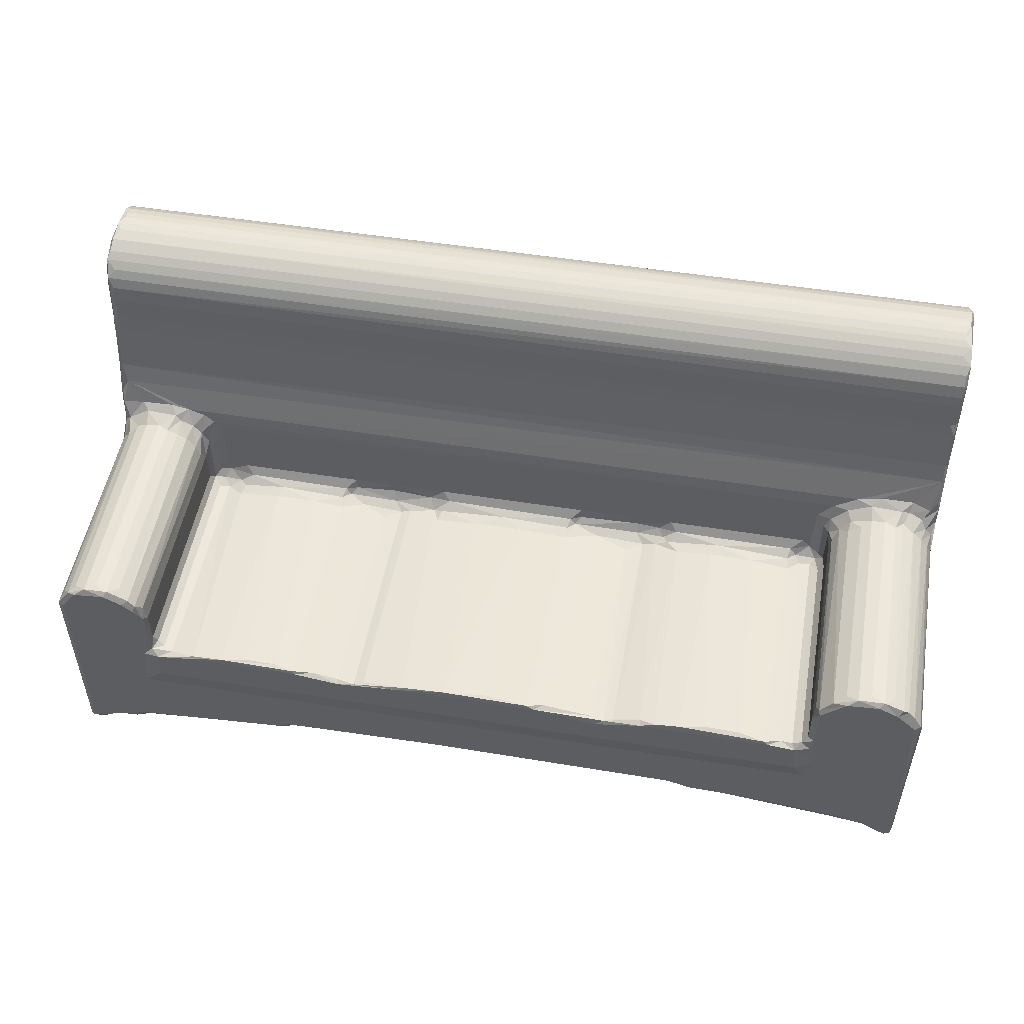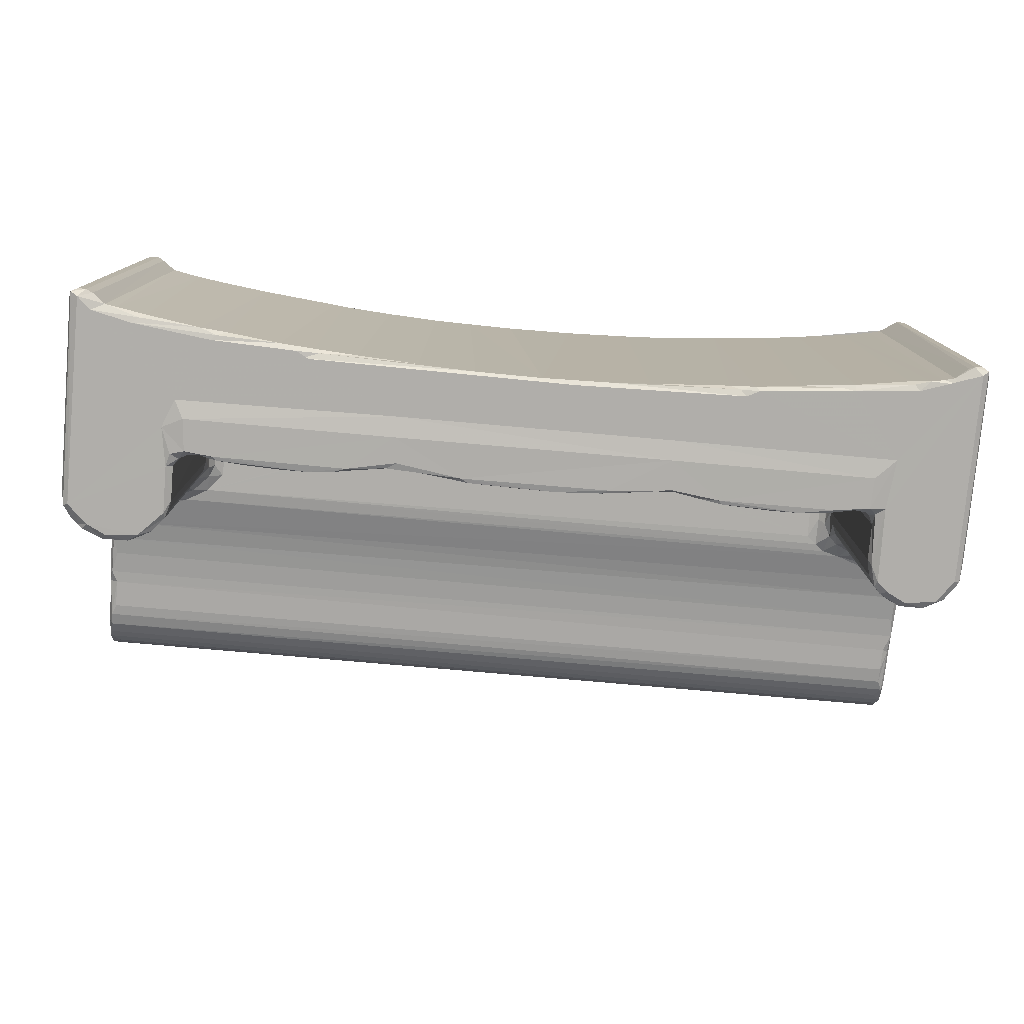
<metadata>
{"format":"obj","ext":"obj","renderer":"f3d","projection":"perspective","resolution":1024,"background":"white","views":[{"elev":51.1,"azim":9.9,"up":"+Z"},{"elev":-77.9,"azim":175.0,"up":"+Y"}]}
</metadata>
<code>
v 29.1 36.6 -1.067
v 28.83 37.36 -0.3784
v 29.83 36.13 -0.5664
v 30.82 36.76 -1.46
v 29.82 37.36 -1.5
v 33.11 36.6 0.08378
v 31.41 37.28 -1.136
v 32.55 36.14 0.804
v 34.37 36.67 0.4352
v 35.99 36.33 0.6948
v 37.28 36.13 1.982
v 37.87 36.54 1.287
v 38.38 37.47 1.054
v 38.92 36.13 10.72
v 45.01 36.14 2.666
v 45.02 36.64 1.952
v 46.54 36.55 2.474
v 29.16 36.53 25.52
v 28.83 37.36 22.93
v 39.58 36.12 16.93
v 29.83 36.13 25.32
v 28.93 37.37 24.49
v 31.83 36.14 28.17
v 29.94 37.55 26.94
v 28.96 65.27 24.76
v 39.39 36.13 26.17
v 35.74 36.13 28.59
v 38.05 36.13 27.4
v 41.45 35.82 13.15
v 41.56 35.84 16.98
v 45.83 35.83 17.56
v 40.68 36.51 17.79
v 40.74 37.36 19.25
v 41.21 37.77 18.18
v 40.31 36.55 24.33
v 40.72 37.35 23.74
v 41.19 66.64 18.22
v 40.32 37.38 25.69
v 39.63 36.52 26.92
v 43.27 36.68 17.49
v 46.48 36.04 18
v 42.07 37.36 17.6
v 29.12 85.61 -1.142
v 30.86 85.42 -1.487
v 34.57 85.65 0.4695
v 38.47 84.99 1.07
v 45.01 85.51 1.95
v 28.83 66.63 22.94
v 29.51 65.23 26.31
v 40.74 65.65 19.25
v 40.73 65.62 23.7
v 40.46 64.42 25.23
v 39.87 64.66 26.6
v 42.08 65.5 17.6
v 45.42 64.36 17.85
v 43.43 65.65 17.5
v 51.58 37.31 2.709
v 56.71 36.13 3.675
v 57.17 36.54 3.235
v 58.24 36.13 4.469
v 59.02 36.56 3.737
v 60.26 37.46 3.496
v 60.16 35.83 17.59
v 66.42 35.79 13.09
v 50.29 35.94 18.32
v 53.74 36.45 18.42
v 65.85 36.13 10.65
v 66.03 35.79 16.82
v 57.62 36.46 18.28
v 59.91 35.95 18.07
v 62.67 36.42 17.69
v 65.91 36.41 17.09
v 50.17 85.06 2.551
v 57.29 85.55 3.247
v 62.76 85.06 3.668
v 50.92 64.44 18.37
v 56.08 64.43 18.37
v 66.15 64.33 17.09
v 60.14 64.33 18.05
v 62.99 65.63 17.64
v 69.99 37.34 4.088
v 75.24 36.62 4.288
v 79.04 36.13 4.897
v 83.26 36.56 4.435
v 100.8 36.13 10.66
v 73.96 35.77 17.51
v 68.21 35.91 17.15
v 69.46 36.37 17.43
v 74.83 35.93 18
v 100.7 35.72 13.18
v 92.2 35.77 17.6
v 80.4 35.93 18.31
v 85.83 36.42 18.34
v 70.16 85.09 4.099
v 78.64 85.6 4.377
v 69.64 65.65 17.45
v 68.38 65.58 17.19
v 73.84 64.37 17.91
v 73.02 66.12 17.85
v 79.18 64.41 18.27
v 85.38 64.42 18.35
v 30.84 36.53 27.9
v 31.75 37.34 28.56
v 33.24 36.53 29.17
v 34.66 37.36 29.34
v 36.24 36.63 29.19
v 37.5 37.73 28.72
v 38.83 36.62 27.83
v 30.59 64.37 27.68
v 33.05 65.27 29.14
v 36.16 64.68 29.22
v 34.81 65.35 29.35
v 31.64 65.37 28.52
v 37.56 64.64 28.7
v 38.73 64.74 27.95
v 29.82 85.06 -1.5
v 33.1 85.57 0.0852
v 28.83 85.06 -0.3782
v 28.83 68.27 26.75
v 29.3 67.29 27.52
v 40.31 66.57 27.42
v 41.13 66.76 25.72
v 45.83 65.76 18.26
v 42.57 66.76 18.15
v 41.99 67.32 19.25
v 43.38 67.54 19.31
v 45.05 66.59 18.19
v 46.76 66.92 19.29
v 45.89 67.55 20.44
v 41.97 67.32 25.24
v 43.18 67.55 27.82
v 41.93 67.6 28.92
v 29.82 85.76 -0.5709
v 34.54 85.76 1.493
v 37.29 85.65 1.217
v 46.03 85.76 2.564
v 29.1 85.59 48.36
v 59.97 85.76 4.728
v 51.37 65.9 18.7
v 61.68 67.55 20.46
v 59.89 65.75 18.44
v 60.98 66.65 18.35
v 60.29 66.81 19.14
v 61.82 67.28 19.18
v 67.66 67.55 20.3
v 67.41 66.8 17.93
v 58.73 85.66 3.773
v 87.28 85.61 4.43
v 67.11 67.57 19.23
v 72.33 67.29 19.11
v 74.17 65.78 18.32
v 75.09 66.92 19.31
v 74.18 67.55 20.45
v 82.94 65.9 18.68
v 140.3 85.76 46.07
v 30.12 66.9 28.44
v 28.83 68.6 30.55
v 32.82 67.13 30
v 29.23 67.89 30.44
v 29.1 68.62 32.06
v 30.02 68.88 33.68
v 32.02 67.96 30.74
v 28.83 70.11 36.56
v 29.29 69.55 36.18
v 36.17 67.95 30.91
v 36.85 66.93 29.93
v 29.25 70.17 39.59
v 28.83 71.26 43.35
v 29.01 70.5 42.12
v 29.12 70.96 44.64
v 29.79 70.67 44.32
v 29.81 70.81 47.29
v 28.83 85.02 48.57
v 37.52 66.74 29.26
v 39.21 66.69 28.54
v 38.48 67.88 30.47
v 40.72 67.75 29.88
v 28.83 71.96 49.87
v 29.14 71.59 50.53
v 29.79 71.12 49.23
v 29.99 72.2 51.58
v 28.9 73 52.5
v 28.83 75.71 53.58
v 29.19 73.88 53.27
v 29.22 75.31 54.07
v 28.83 81.85 53.04
v 29.31 77.97 54.63
v 29.82 76.83 54.51
v 29.82 79.11 54.61
v 29.82 80.22 54.39
v 29.8 85.75 46.76
v 28.83 83.63 51.03
v 29.2 85.39 49.33
v 30.14 85.04 50.32
v 29.14 84.27 51.62
v 29.3 82.64 53.26
v 29.17 81.44 53.99
v 29.28 83.51 52.51
v 140.9 69.13 34.54
v 140.3 70.64 43.76
v 127.6 67.56 28.6
v 140.8 69.73 37.05
v 141.1 74.94 53.9
v 140.8 71.01 48.69
v 141.2 72.99 52.49
v 140.6 83.81 52.19
v 140.9 84.29 51.6
v 141 70.5 42.22
v 140.3 70.14 39.38
v 140.3 70.81 47.29
v 130.5 67.83 30.27
v 140.9 72.21 51.59
v 140.1 73.9 53.29
v 140.3 75.74 54.21
v 140.3 76.83 54.51
v 140.8 77.95 54.63
v 140.3 79.11 54.61
v 140.8 81.96 53.7
v 91.44 36.59 4.367
v 112.5 36.13 4.517
v 98.52 37.35 4.141
v 110.6 36.59 3.783
v 106 37.34 3.748
v 100.2 35.73 16.38
v 91.26 35.88 18.1
v 93.36 36.49 17.94
v 106.2 35.71 17.6
v 99.77 36.38 17.2
v 101.4 35.94 17.16
v 102.6 36.37 17.31
v 106.1 36.43 17.95
v 98.21 85.08 4.155
v 93.14 85.03 4.319
v 105 85.06 3.802
v 91.79 64.32 18.07
v 96.11 65.7 17.65
v 102.6 65.61 17.3
v 104.3 65.6 17.68
v 100.4 64.29 17.14
v 111.2 37.1 3.351
v 113.3 36.14 3.681
v 115.4 36.66 2.982
v 123.7 36.13 3.253
v 123.1 36.3 2.625
v 127.7 36.13 10.93
v 121.9 37.2 2.3
v 125.2 36.6 1.908
v 123.2 85.32 2.147
v 126.6 35.7 13.16
v 122.7 35.7 17.53
v 108 35.84 18.2
v 111.1 35.89 18.45
v 114.5 36.41 18.54
v 118.8 36.4 18.37
v 122.2 35.81 17.99
v 124.3 36.52 17.66
v 126.2 35.71 17.16
v 122.7 64.29 17.92
v 111.7 85.01 3.315
v 113.2 85.57 3.19
v 107.6 64.44 18.15
v 112.2 64.45 18.52
v 117.9 64.42 18.44
v 124.3 65.65 17.65
v 133.6 36.13 1.978
v 132.5 36.43 1.319
v 131.8 37.19 0.9945
v 136.8 36.8 0.08293
v 138.4 36.13 0.8535
v 135.6 37.36 0.4041
v 139.2 36.96 -1.495
v 138.4 37.04 -1.11
v 140.1 36.1 -0.6666
v 141 36.56 -1.134
v 140.3 37.36 -1.5
v 141.3 37.36 -0.3785
v 140.3 36.13 25.11
v 129.2 36.13 14.46
v 128 35.94 17.67
v 128.4 36.13 19.31
v 125.8 36.4 17.7
v 126.9 36.39 18.24
v 127.6 36.69 19.27
v 127.6 36.72 23.69
v 128.4 36.13 25.2
v 127.9 37.51 25.01
v 128.2 36.53 25.88
v 131.5 36.14 28.28
v 128.7 65.23 26.58
v 137.8 36.13 27.42
v 141.3 37.38 23.57
v 139 36.14 26.1
v 140.9 36.56 25.33
v 140 36.77 26.78
v 129 85.07 1.396
v 133 84.99 0.8154
v 141.3 66.25 22.94
v 138.4 85.13 -1.091
v 139.2 85.61 -1.491
v 140.3 85.06 -1.5
v 141.3 85.06 -0.3785
v 127.6 64.42 19.25
v 127.6 64.43 23.85
v 126.9 64.42 18.23
v 127.9 64.44 25.24
v 125.8 65.72 17.7
v 140.5 64.67 26.15
v 141.1 65.24 24.59
v 129.8 36.61 27.7
v 129.8 64.25 27.71
v 131.3 37.33 28.64
v 132.7 36.55 29.17
v 135.4 36.14 28.61
v 134.3 37.36 29.34
v 135.9 36.64 29.21
v 137.1 37.71 28.84
v 138.4 36.6 28.15
v 139.1 36.86 27.65
v 134.4 65.36 29.36
v 132.6 65.3 29.17
v 131.4 64.43 28.69
v 135.8 64.68 29.25
v 136.9 65.78 28.94
v 138.3 64.89 28.28
v 139.5 64.8 27.3
v 91.95 65.75 18.41
v 93.66 67.55 20.46
v 92.3 66.82 19.12
v 92.98 66.67 18.4
v 93.66 67.33 19.25
v 101.4 67.54 19.24
v 100.4 67.55 20.43
v 101.6 66.87 18.04
v 104.6 67.36 19.15
v 105.3 66.59 18.22
v 102.3 85.61 4.163
v 113.2 85.76 4.511
v 106.1 65.76 18.3
v 113 65.93 18.84
v 107 66.91 19.31
v 106.2 67.55 20.45
v 122.6 65.72 18.35
v 122.9 66.83 19.16
v 124.4 67.55 20.45
v 123.7 66.61 18.19
v 125.4 67.51 19.44
v 125.7 67.55 26.3
v 112.3 85.73 3.73
v 124.3 85.76 2.893
v 123.1 85.6 2.493
v 136.7 85.06 0.1322
v 141 85.61 -1.144
v 126.3 66.59 18.08
v 127.4 65.87 19.25
v 127.4 65.82 25.09
v 126.7 66.83 18.88
v 126.7 66.91 24.86
v 127.5 66.9 26.52
v 140.8 66.68 26.39
v 141.3 68.08 27.53
v 133.1 85.61 1.153
v 134.2 85.76 1.976
v 137.6 85.6 0.1706
v 140.3 85.76 0.4945
v 140.9 71.46 50.25
v 140.8 80.89 54.21
v 140.9 85.62 48.17
v 140.7 82.85 53.11
v 140.7 85.18 50.04
v 130 65.62 28.16
v 129.5 67.04 28.65
v 132.5 67.13 30.01
v 133.5 67.97 30.91
v 140 66.44 27.54
v 136.5 66.94 29.95
v 137.5 67.24 29.63
v 137.8 68.01 30.87
v 139.3 66.99 28.8
v 140.1 67.72 29.99
v 141.3 68.29 29.84
v 140.9 68.24 31.1
v 141.3 70.24 36.34
v 141.3 71.18 43.75
v 141.3 85.03 48.35
v 141.3 71.95 49.86
v 141.3 81.68 53.3
v 141.2 83.53 51.61
f 1 4 3
f 1 5 4
f 4 7 6
f 4 6 3
f 3 6 8
f 6 9 8
f 9 10 8
f 8 11 3
f 10 13 12
f 10 11 8
f 10 12 11
f 12 15 11
f 12 16 15
f 12 13 16
f 16 17 15
f 11 15 14
f 1 18 2
f 1 3 18
f 3 11 14
f 14 20 3
f 18 19 2
f 18 3 21
f 18 22 19
f 21 3 23
f 21 23 18
f 22 18 25
f 3 20 26
f 3 27 23
f 3 26 27
f 26 28 27
f 14 29 30
f 30 20 14
f 29 31 30
f 20 30 32
f 32 34 33
f 32 33 35
f 20 35 26
f 20 32 35
f 35 33 36
f 34 37 33
f 35 36 38
f 35 38 39
f 26 35 39
f 30 40 32
f 30 41 40
f 30 31 41
f 32 42 34
f 32 40 42
f 34 42 37
f 1 2 43
f 1 43 5
f 5 44 4
f 4 44 7
f 6 45 9
f 10 46 13
f 9 46 10
f 13 46 16
f 18 24 49
f 25 18 49
f 2 19 48
f 19 22 48
f 48 22 25
f 37 50 33
f 33 51 36
f 33 50 51
f 36 51 38
f 51 52 38
f 52 53 38
f 37 42 54
f 42 40 54
f 54 40 56
f 40 41 56
f 56 41 55
f 17 16 57
f 17 58 15
f 17 59 58
f 17 57 59
f 15 58 14
f 59 62 61
f 59 61 58
f 58 61 60
f 29 63 31
f 29 64 63
f 31 65 41
f 31 63 65
f 29 67 64
f 58 60 14
f 64 68 63
f 60 67 14
f 14 67 29
f 65 69 66
f 65 70 69
f 63 70 65
f 63 71 70
f 63 68 71
f 68 72 71
f 16 47 57
f 59 74 62
f 57 74 59
f 62 74 75
f 41 65 76
f 65 66 76
f 76 66 77
f 66 69 77
f 69 70 79
f 70 80 79
f 70 71 80
f 71 72 80
f 72 78 80
f 61 62 81
f 61 82 60
f 61 81 82
f 82 83 60
f 82 84 83
f 60 83 67
f 67 85 64
f 68 64 86
f 68 87 72
f 68 86 87
f 87 89 88
f 87 86 89
f 85 90 64
f 64 91 86
f 64 90 91
f 86 92 89
f 86 91 92
f 62 94 81
f 81 94 82
f 94 95 82
f 72 87 78
f 88 89 96
f 78 87 97
f 87 88 97
f 97 88 96
f 96 89 99
f 89 98 99
f 89 92 100
f 92 93 101
f 89 100 98
f 18 102 24
f 18 23 102
f 102 104 103
f 23 104 102
f 23 27 104
f 104 106 105
f 27 106 104
f 27 28 106
f 106 108 107
f 28 108 106
f 28 26 108
f 26 39 108
f 24 109 49
f 24 102 109
f 103 104 110
f 104 105 110
f 105 106 111
f 110 105 112
f 105 111 112
f 102 103 109
f 109 103 113
f 107 111 106
f 107 114 111
f 107 108 114
f 38 53 39
f 108 39 53
f 108 53 115
f 114 108 115
f 43 116 5
f 5 116 44
f 7 117 6
f 7 44 117
f 6 117 45
f 43 2 118
f 2 119 118
f 9 45 46
f 16 46 47
f 2 48 119
f 25 49 120
f 25 120 119
f 48 25 119
f 52 121 53
f 52 51 121
f 50 122 51
f 50 37 122
f 51 122 121
f 55 123 56
f 37 54 124
f 37 124 125
f 54 56 124
f 124 126 125
f 37 125 122
f 56 127 124
f 124 127 126
f 56 123 127
f 127 128 126
f 126 128 129
f 122 125 130
f 125 126 130
f 130 126 131
f 122 130 132
f 130 131 132
f 43 133 44
f 116 43 44
f 44 133 117
f 133 134 117
f 117 135 45
f 117 134 135
f 46 45 135
f 135 136 47
f 135 134 136
f 46 135 47
f 43 137 133
f 118 137 43
f 134 133 138
f 47 73 57
f 57 73 74
f 55 41 76
f 55 139 123
f 55 76 139
f 123 128 127
f 123 139 128
f 126 129 131
f 129 140 131
f 76 77 139
f 128 140 129
f 77 141 139
f 77 69 79
f 77 79 141
f 79 142 141
f 139 143 128
f 139 141 143
f 128 143 140
f 142 143 141
f 79 80 142
f 142 144 143
f 143 144 140
f 144 145 140
f 80 146 142
f 142 146 144
f 140 145 131
f 47 136 73
f 73 136 74
f 74 136 147
f 147 136 138
f 74 147 75
f 134 138 136
f 62 75 94
f 82 95 84
f 95 148 84
f 78 97 80
f 80 97 146
f 146 149 144
f 144 149 145
f 97 96 146
f 146 150 149
f 149 150 145
f 99 98 151
f 96 99 146
f 146 99 150
f 99 152 150
f 151 152 99
f 150 153 145
f 150 152 153
f 153 131 145
f 98 100 151
f 100 154 151
f 151 154 152
f 92 101 100
f 100 101 154
f 75 147 94
f 147 138 95
f 94 147 95
f 95 138 148
f 49 109 156
f 109 113 156
f 120 157 119
f 49 156 120
f 156 113 158
f 120 159 157
f 120 156 159
f 159 161 160
f 159 160 157
f 156 162 159
f 156 158 162
f 160 163 157
f 160 164 163
f 160 161 164
f 103 110 113
f 113 110 158
f 110 112 158
f 158 165 162
f 112 166 158
f 158 166 165
f 159 162 161
f 162 165 161
f 163 164 167
f 167 168 163
f 167 169 168
f 169 171 170
f 169 170 168
f 119 157 118
f 157 163 118
f 170 171 172
f 163 168 173
f 114 115 174
f 114 174 111
f 115 53 175
f 174 166 111
f 112 111 166
f 174 176 166
f 166 176 165
f 115 175 174
f 175 53 121
f 175 121 177
f 174 175 176
f 175 177 176
f 165 176 161
f 122 132 121
f 121 132 177
f 170 178 168
f 170 179 178
f 170 180 179
f 170 172 180
f 178 179 182
f 168 178 183
f 179 181 182
f 182 183 178
f 182 184 183
f 184 185 183
f 168 183 173
f 183 186 173
f 185 188 187
f 183 185 187
f 183 187 186
f 187 189 190
f 118 163 173
f 118 173 137
f 137 191 133
f 133 191 138
f 173 186 192
f 173 192 193
f 193 195 194
f 192 195 193
f 187 190 197
f 186 187 197
f 186 197 196
f 192 186 198
f 186 196 198
f 192 198 195
f 173 193 137
f 161 199 164
f 169 200 171
f 131 201 132
f 132 201 177
f 164 202 167
f 184 203 185
f 172 204 180
f 182 205 184
f 181 205 182
f 138 191 155
f 198 206 195
f 194 195 207
f 206 207 195
f 176 199 161
f 169 208 200
f 202 209 167
f 171 210 172
f 201 211 177
f 177 211 176
f 172 210 204
f 179 212 181
f 203 214 185
f 184 213 203
f 205 213 184
f 181 212 205
f 185 214 188
f 214 215 188
f 188 215 187
f 215 216 187
f 187 217 189
f 187 216 217
f 189 217 190
f 196 197 218
f 84 219 83
f 219 220 83
f 83 220 85
f 219 222 220
f 219 221 222
f 222 221 223
f 67 83 85
f 92 225 93
f 91 225 92
f 91 226 225
f 90 224 91
f 91 228 226
f 91 229 228
f 224 229 91
f 229 231 230
f 229 227 231
f 224 227 229
f 84 233 219
f 84 148 233
f 219 233 232
f 219 232 221
f 221 232 223
f 226 235 225
f 235 226 236
f 93 225 101
f 101 225 235
f 226 228 236
f 229 230 237
f 230 231 238
f 237 230 238
f 236 228 239
f 228 229 239
f 229 237 239
f 222 223 240
f 222 241 220
f 222 240 241
f 240 242 241
f 242 243 241
f 242 244 243
f 241 243 245
f 246 247 244
f 244 242 246
f 224 90 227
f 90 85 249
f 90 250 227
f 220 241 85
f 227 251 231
f 227 252 251
f 227 250 252
f 241 245 85
f 85 245 249
f 90 249 250
f 252 254 253
f 252 255 254
f 250 255 252
f 250 256 255
f 250 257 256
f 256 258 255
f 223 259 240
f 240 260 242
f 246 248 247
f 242 248 246
f 231 251 261
f 238 231 261
f 261 251 262
f 251 252 262
f 252 253 262
f 254 255 258
f 253 254 263
f 253 263 262
f 256 264 258
f 247 265 244
f 247 266 265
f 266 247 267
f 244 265 243
f 243 265 245
f 267 268 266
f 268 269 266
f 268 267 270
f 266 269 265
f 271 273 272
f 268 273 269
f 268 272 273
f 265 269 245
f 271 274 273
f 271 275 274
f 269 273 277
f 273 274 277
f 249 257 250
f 249 278 257
f 249 245 278
f 257 278 279
f 278 280 279
f 257 281 256
f 257 282 281
f 257 279 282
f 282 280 283
f 282 279 280
f 283 280 284
f 284 280 285
f 284 287 286
f 284 285 287
f 285 288 287
f 280 288 285
f 245 269 277
f 245 277 278
f 278 277 280
f 280 277 288
f 288 277 290
f 290 277 292
f 274 291 293
f 274 276 291
f 277 274 293
f 292 277 294
f 277 293 294
f 247 248 295
f 295 296 267
f 247 295 267
f 272 299 271
f 268 298 272
f 271 300 275
f 271 299 300
f 275 300 274
f 276 301 297
f 282 283 302
f 283 284 302
f 284 286 303
f 281 282 304
f 282 302 304
f 303 286 305
f 286 287 305
f 256 281 264
f 264 281 306
f 281 304 306
f 302 284 303
f 287 289 305
f 276 297 291
f 294 293 307
f 297 308 291
f 291 308 293
f 293 308 307
f 287 288 309
f 287 309 289
f 309 312 311
f 288 312 309
f 288 313 312
f 290 313 288
f 313 290 315
f 312 315 314
f 313 315 312
f 315 317 316
f 290 317 315
f 290 292 318
f 290 318 317
f 292 294 318
f 309 310 289
f 312 314 319
f 312 319 320
f 311 312 321
f 309 311 310
f 321 312 320
f 314 322 319
f 314 315 322
f 316 323 315
f 323 322 315
f 323 316 324
f 316 317 324
f 307 325 294
f 318 294 325
f 318 324 317
f 232 234 223
f 101 326 154
f 101 235 326
f 152 327 153
f 154 328 152
f 154 326 328
f 152 328 327
f 153 327 131
f 235 329 326
f 235 236 329
f 329 328 326
f 329 330 328
f 328 330 327
f 239 237 236
f 329 331 330
f 330 332 327
f 330 331 332
f 236 333 329
f 329 333 331
f 236 237 333
f 327 332 201
f 237 238 333
f 333 334 331
f 238 335 333
f 333 335 334
f 332 331 201
f 148 337 336
f 148 138 337
f 233 148 336
f 233 336 232
f 232 336 234
f 234 259 223
f 260 240 259
f 242 260 248
f 238 261 338
f 261 339 338
f 261 262 339
f 238 338 335
f 335 340 334
f 338 340 335
f 334 341 331
f 334 340 341
f 338 339 340
f 331 341 201
f 262 263 339
f 263 342 339
f 339 343 340
f 340 344 341
f 340 343 344
f 339 342 343
f 341 344 201
f 254 258 263
f 263 258 342
f 258 345 342
f 258 264 345
f 345 343 342
f 345 346 343
f 343 346 344
f 336 337 348
f 234 348 259
f 234 336 348
f 260 259 348
f 260 348 349
f 260 349 350
f 260 350 248
f 348 337 349
f 248 350 349
f 270 351 268
f 268 351 298
f 274 301 276
f 274 352 301
f 300 352 274
f 267 296 270
f 272 298 299
f 296 351 270
f 306 304 353
f 304 354 353
f 304 302 354
f 302 355 354
f 302 303 355
f 303 305 355
f 305 289 355
f 264 353 345
f 264 306 353
f 345 353 346
f 353 356 346
f 344 346 347
f 346 356 347
f 353 354 356
f 347 356 357
f 347 357 358
f 354 357 356
f 354 355 357
f 355 289 358
f 355 358 357
f 297 360 308
f 308 359 307
f 308 360 359
f 297 301 360
f 248 349 361
f 248 361 295
f 361 349 362
f 295 361 296
f 361 364 363
f 296 363 351
f 296 361 363
f 361 362 364
f 298 363 299
f 351 363 298
f 363 364 299
f 299 364 352
f 299 352 300
f 362 349 364
f 327 201 131
f 167 209 169
f 179 365 212
f 180 365 179
f 138 155 337
f 190 366 197
f 197 366 218
f 191 137 367
f 137 193 367
f 196 218 368
f 196 368 198
f 164 199 202
f 176 211 199
f 344 347 201
f 209 208 169
f 204 365 180
f 217 366 190
f 194 369 193
f 206 198 368
f 194 207 369
f 367 193 369
f 155 191 367
f 289 310 370
f 347 358 201
f 289 370 358
f 358 371 201
f 358 370 371
f 201 371 211
f 310 311 321
f 310 321 370
f 321 320 370
f 370 372 371
f 371 372 211
f 370 320 372
f 372 373 211
f 320 319 372
f 211 373 199
f 318 325 324
f 325 374 324
f 319 375 372
f 372 375 373
f 323 375 322
f 323 376 375
f 319 322 375
f 375 377 373
f 323 324 376
f 374 378 324
f 324 378 376
f 375 376 377
f 376 378 379
f 377 379 199
f 376 379 377
f 373 377 199
f 307 359 325
f 359 374 325
f 359 360 374
f 374 380 378
f 374 360 380
f 378 381 379
f 378 380 381
f 379 381 199
f 381 380 382
f 381 382 199
f 199 382 202
f 202 383 208
f 202 382 383
f 209 202 208
f 200 208 383
f 360 301 380
f 380 301 384
f 380 384 382
f 171 200 210
f 200 204 210
f 200 383 204
f 382 384 383
f 204 383 385
f 204 385 365
f 365 385 212
f 385 205 212
f 383 386 385
f 385 386 205
f 213 205 203
f 383 384 386
f 205 386 203
f 214 216 215
f 214 203 216
f 203 386 216
f 217 216 366
f 337 155 349
f 349 155 364
f 364 155 352
f 301 352 384
f 384 352 367
f 155 367 352
f 386 384 387
f 384 207 387
f 386 366 216
f 386 218 366
f 368 218 386
f 386 387 368
f 206 368 387
f 206 387 207
f 384 369 207
f 384 367 369

</code>
